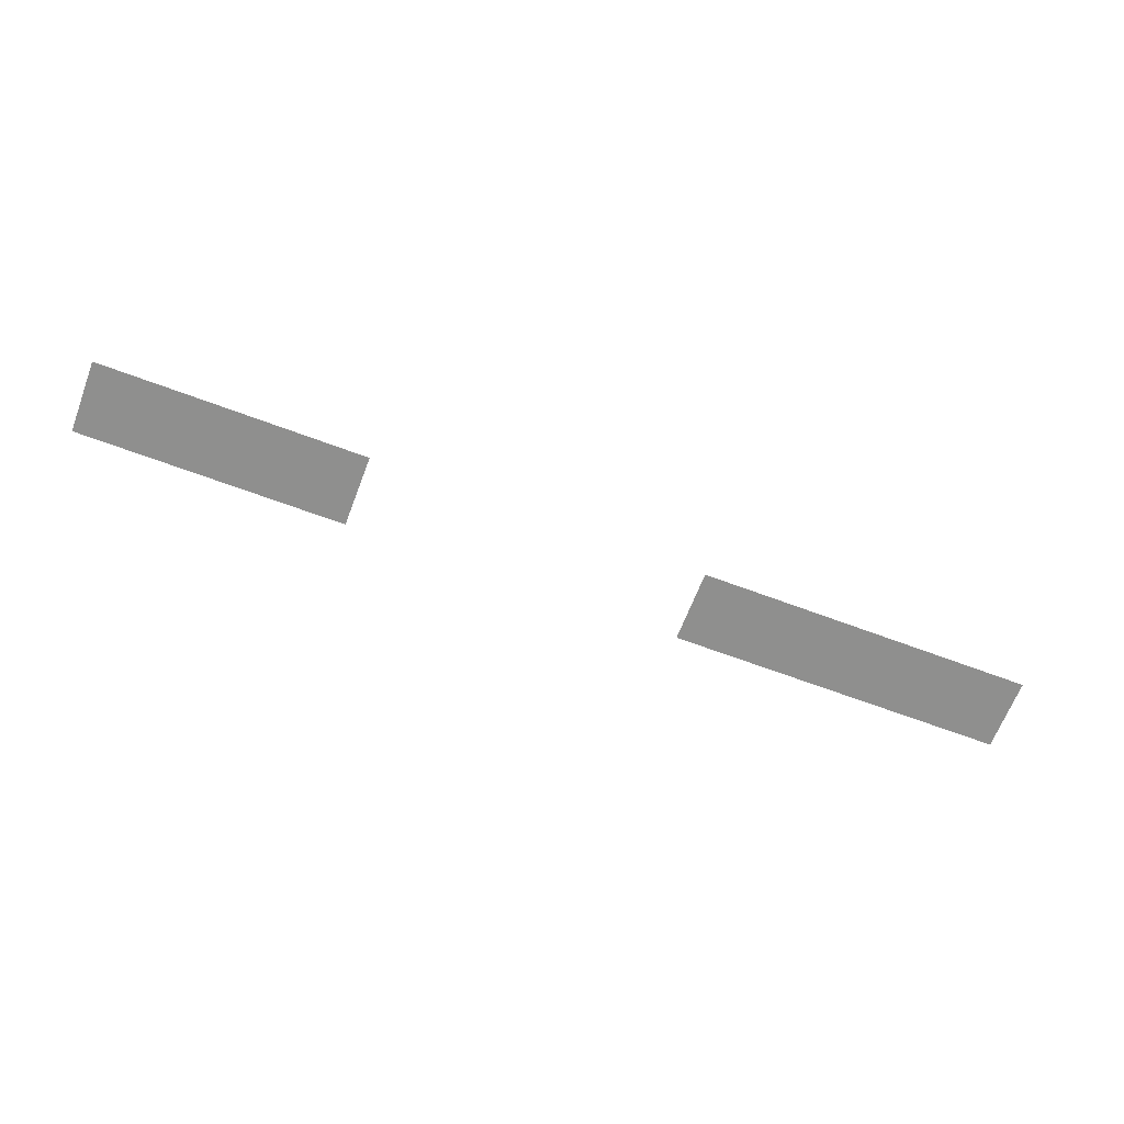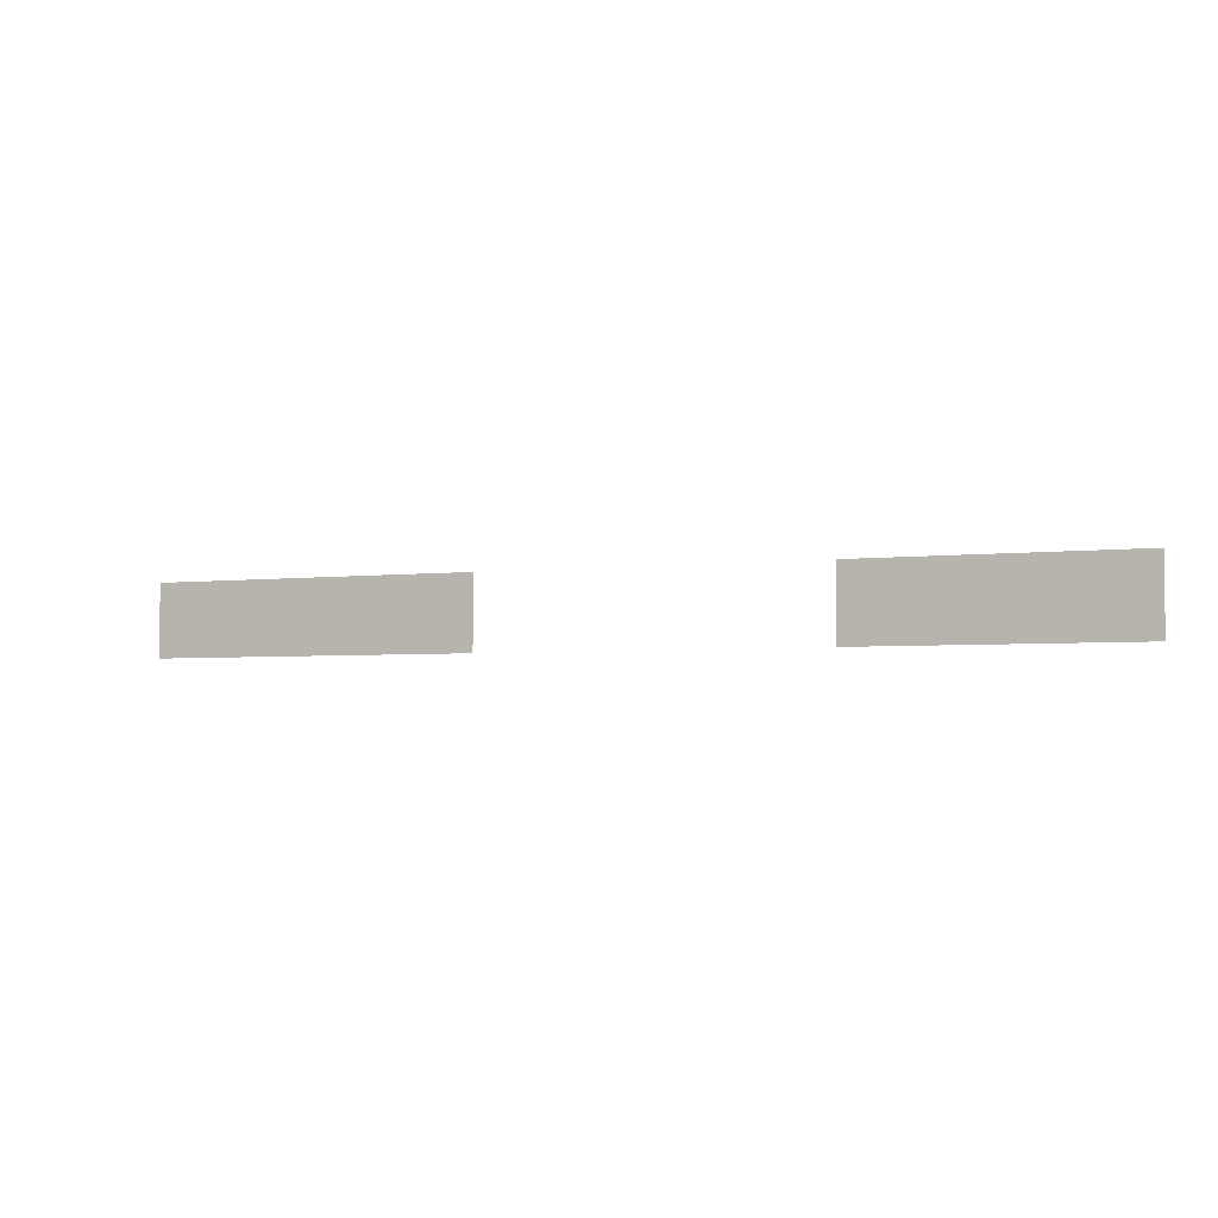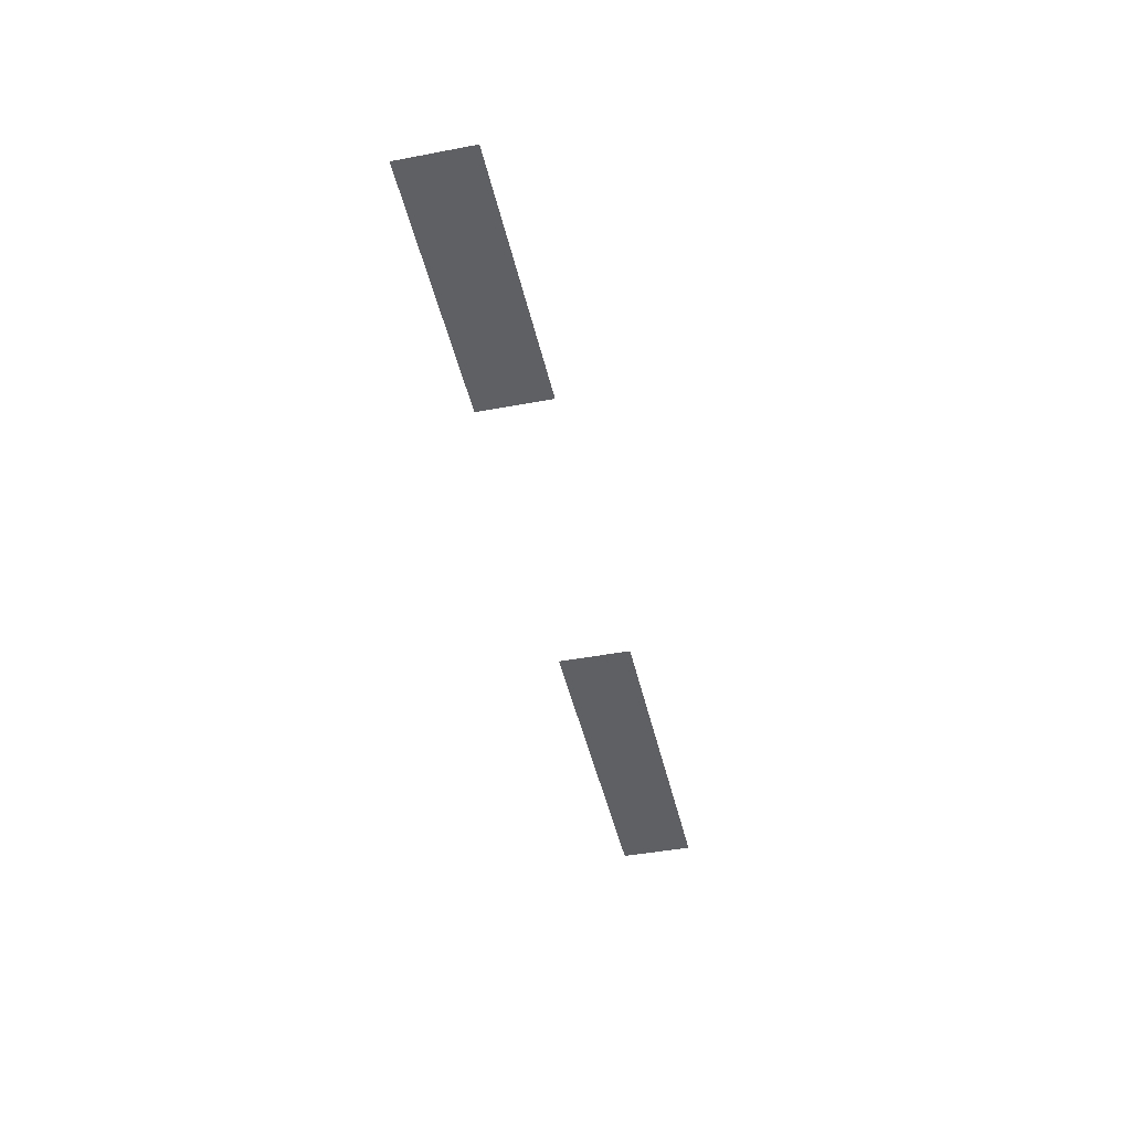
<metadata>
{"format":"obj","ext":"obj","renderer":"f3d","projection":"perspective","resolution":1024,"background":"white","views":[{"elev":-65.1,"azim":159.2,"up":"+Z"},{"elev":-3.3,"azim":24.3,"up":"+Y"},{"elev":-44.2,"azim":102.5,"up":"+Z"}]}
</metadata>
<code>
v -100 -176 0
v -101 -176 0
v -101 -175 0
v -100 -175 0
v -101 -176 0
v -102 -176 0
v -102 -175 0
v -101 -175 0
v -102 -176 0
v -103 -176 0
v -103 -175 0
v -102 -175 0
v -103 -176 0
v -104 -176 0
v -104 -175 0
v -103 -175 0
v -104 -176 0
v -105 -176 0
v -105 -175 0
v -104 -175 0
v -105 -176 0
v -106 -176 0
v -106 -175 0
v -105 -175 0
v -106 -176 0
v -107 -176 0
v -107 -175 0
v -106 -175 0
v -107 -176 0
v -108 -176 0
v -108 -175 0
v -107 -175 0
v -108 -176 0
v -109 -176 0
v -109 -175 0
v -108 -175 0
v -109 -176 0
v -110 -176 0
v -110 -175 0
v -109 -175 0
v -110 -176 0
v -111 -176 0
v -111 -175 0
v -110 -175 0
v -125 -176 0
v -126 -176 0
v -126 -175 0
v -125 -175 0
v -126 -176 0
v -127 -176 0
v -127 -175 0
v -126 -175 0
v -127 -176 0
v -128 -176 0
v -128 -175 0
v -127 -175 0
v -128 -176 0
v -129 -176 0
v -129 -175 0
v -128 -175 0
v -129 -176 0
v -130 -176 0
v -130 -175 0
v -129 -175 0
v -130 -176 0
v -131 -176 0
v -131 -175 0
v -130 -175 0
v -131 -176 0
v -132 -176 0
v -132 -175 0
v -131 -175 0
v -132 -176 0
v -133 -176 0
v -133 -175 0
v -132 -175 0
v -133 -176 0
v -134 -176 0
v -134 -175 0
v -133 -175 0
v -134 -176 0
v -135 -176 0
v -135 -175 0
v -134 -175 0
v -135 -176 0
v -136 -176 0
v -136 -175 0
v -135 -175 0
v -136 -176 0
v -137 -176 0
v -137 -175 0
v -136 -175 0
v -137 -176 0
v -138 -176 0
v -138 -175 0
v -137 -175 0
v -138 -176 0
v -139 -176 0
v -139 -175 0
v -138 -175 0
v -100 -177 0
v -101 -177 0
v -101 -176 0
v -100 -176 0
v -101 -177 0
v -102 -177 0
v -102 -176 0
v -101 -176 0
v -102 -177 0
v -103 -177 0
v -103 -176 0
v -102 -176 0
v -103 -177 0
v -104 -177 0
v -104 -176 0
v -103 -176 0
v -104 -177 0
v -105 -177 0
v -105 -176 0
v -104 -176 0
v -105 -177 0
v -106 -177 0
v -106 -176 0
v -105 -176 0
v -106 -177 0
v -107 -177 0
v -107 -176 0
v -106 -176 0
v -107 -177 0
v -108 -177 0
v -108 -176 0
v -107 -176 0
v -108 -177 0
v -109 -177 0
v -109 -176 0
v -108 -176 0
v -109 -177 0
v -110 -177 0
v -110 -176 0
v -109 -176 0
v -110 -177 0
v -111 -177 0
v -111 -176 0
v -110 -176 0
v -125 -177 0
v -126 -177 0
v -126 -176 0
v -125 -176 0
v -126 -177 0
v -127 -177 0
v -127 -176 0
v -126 -176 0
v -127 -177 0
v -128 -177 0
v -128 -176 0
v -127 -176 0
v -128 -177 0
v -129 -177 0
v -129 -176 0
v -128 -176 0
v -129 -177 0
v -130 -177 0
v -130 -176 0
v -129 -176 0
v -130 -177 0
v -131 -177 0
v -131 -176 0
v -130 -176 0
v -131 -177 0
v -132 -177 0
v -132 -176 0
v -131 -176 0
v -132 -177 0
v -133 -177 0
v -133 -176 0
v -132 -176 0
v -133 -177 0
v -134 -177 0
v -134 -176 0
v -133 -176 0
v -134 -177 0
v -135 -177 0
v -135 -176 0
v -134 -176 0
v -135 -177 0
v -136 -177 0
v -136 -176 0
v -135 -176 0
v -136 -177 0
v -137 -177 0
v -137 -176 0
v -136 -176 0
v -137 -177 0
v -138 -177 0
v -138 -176 0
v -137 -176 0
v -138 -177 0
v -139 -177 0
v -139 -176 0
v -138 -176 0
v -100 -178 0
v -101 -178 0
v -101 -177 0
v -100 -177 0
v -101 -178 0
v -102 -178 0
v -102 -177 0
v -101 -177 0
v -102 -178 0
v -103 -178 0
v -103 -177 0
v -102 -177 0
v -103 -178 0
v -104 -178 0
v -104 -177 0
v -103 -177 0
v -104 -178 0
v -105 -178 0
v -105 -177 0
v -104 -177 0
v -105 -178 0
v -106 -178 0
v -106 -177 0
v -105 -177 0
v -106 -178 0
v -107 -178 0
v -107 -177 0
v -106 -177 0
v -107 -178 0
v -108 -178 0
v -108 -177 0
v -107 -177 0
v -108 -178 0
v -109 -178 0
v -109 -177 0
v -108 -177 0
v -109 -178 0
v -110 -178 0
v -110 -177 0
v -109 -177 0
v -110 -178 0
v -111 -178 0
v -111 -177 0
v -110 -177 0
v -125 -178 0
v -126 -178 0
v -126 -177 0
v -125 -177 0
v -126 -178 0
v -127 -178 0
v -127 -177 0
v -126 -177 0
v -127 -178 0
v -128 -178 0
v -128 -177 0
v -127 -177 0
v -128 -178 0
v -129 -178 0
v -129 -177 0
v -128 -177 0
v -129 -178 0
v -130 -178 0
v -130 -177 0
v -129 -177 0
v -130 -178 0
v -131 -178 0
v -131 -177 0
v -130 -177 0
v -131 -178 0
v -132 -178 0
v -132 -177 0
v -131 -177 0
v -132 -178 0
v -133 -178 0
v -133 -177 0
v -132 -177 0
v -133 -178 0
v -134 -178 0
v -134 -177 0
v -133 -177 0
v -134 -178 0
v -135 -178 0
v -135 -177 0
v -134 -177 0
v -135 -178 0
v -136 -178 0
v -136 -177 0
v -135 -177 0
v -136 -178 0
v -137 -178 0
v -137 -177 0
v -136 -177 0
v -137 -178 0
v -138 -178 0
v -138 -177 0
v -137 -177 0
v -138 -178 0
v -139 -178 0
v -139 -177 0
v -138 -177 0
g map3_mesh_0032
f 1 2 3 4
f 5 6 7 8
f 9 10 11 12
f 13 14 15 16
f 17 18 19 20
f 21 22 23 24
f 25 26 27 28
f 29 30 31 32
f 33 34 35 36
f 37 38 39 40
f 41 42 43 44
f 45 46 47 48
f 49 50 51 52
f 53 54 55 56
f 57 58 59 60
f 61 62 63 64
f 65 66 67 68
f 69 70 71 72
f 73 74 75 76
f 77 78 79 80
f 81 82 83 84
f 85 86 87 88
f 89 90 91 92
f 93 94 95 96
f 97 98 99 100
f 101 102 103 104
f 105 106 107 108
f 109 110 111 112
f 113 114 115 116
f 117 118 119 120
f 121 122 123 124
f 125 126 127 128
f 129 130 131 132
f 133 134 135 136
f 137 138 139 140
f 141 142 143 144
f 145 146 147 148
f 149 150 151 152
f 153 154 155 156
f 157 158 159 160
f 161 162 163 164
f 165 166 167 168
f 169 170 171 172
f 173 174 175 176
f 177 178 179 180
f 181 182 183 184
f 185 186 187 188
f 189 190 191 192
f 193 194 195 196
f 197 198 199 200
f 201 202 203 204
f 205 206 207 208
f 209 210 211 212
f 213 214 215 216
f 217 218 219 220
f 221 222 223 224
f 225 226 227 228
f 229 230 231 232
f 233 234 235 236
f 237 238 239 240
f 241 242 243 244
f 245 246 247 248
f 249 250 251 252
f 253 254 255 256
f 257 258 259 260
f 261 262 263 264
f 265 266 267 268
f 269 270 271 272
f 273 274 275 276
f 277 278 279 280
f 281 282 283 284
f 285 286 287 288
f 289 290 291 292
f 293 294 295 296
f 297 298 299 300

</code>
